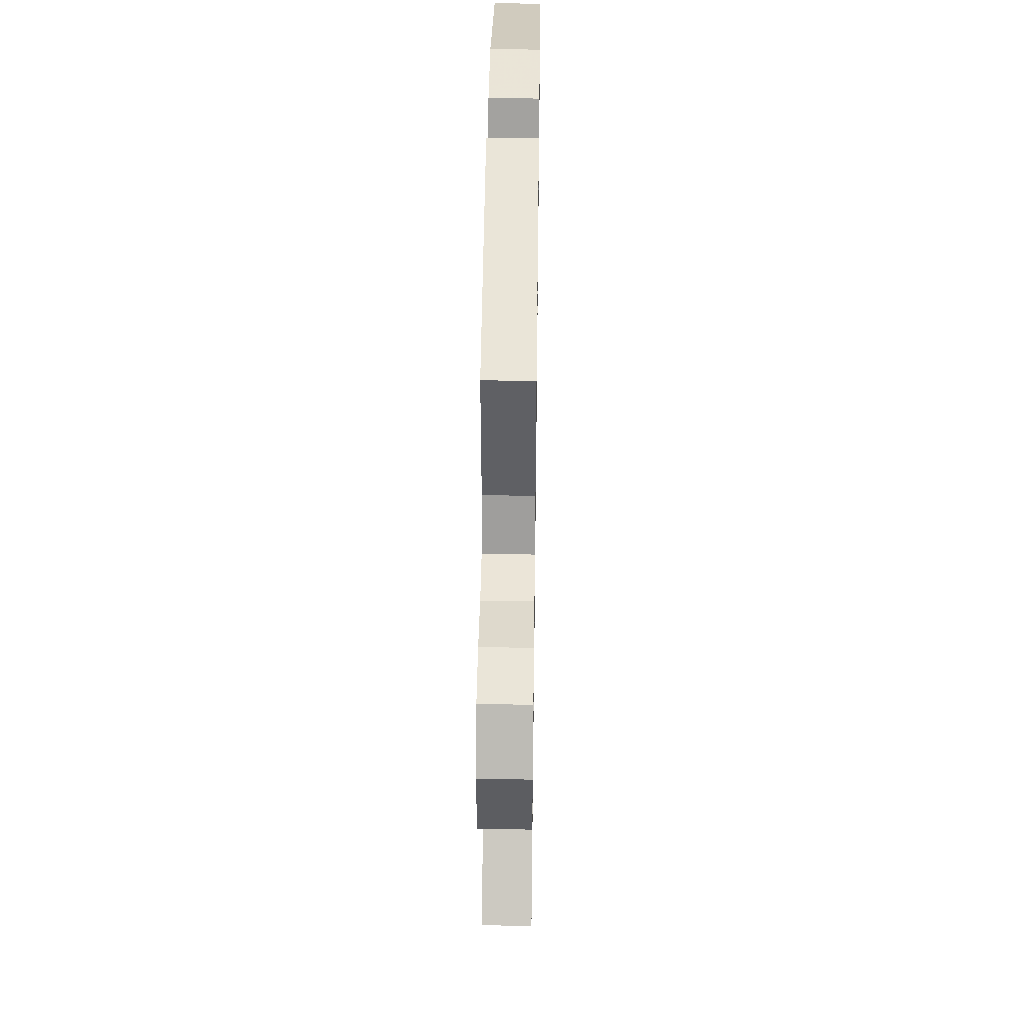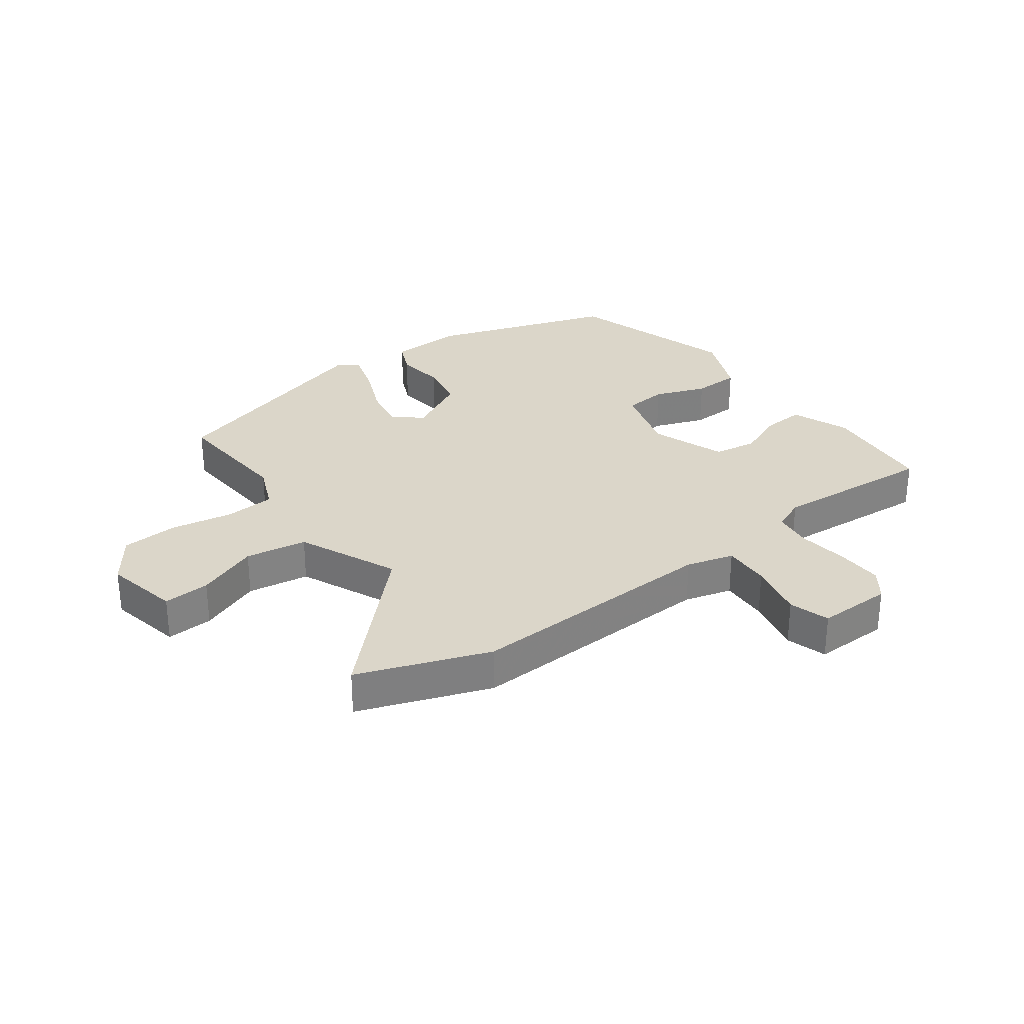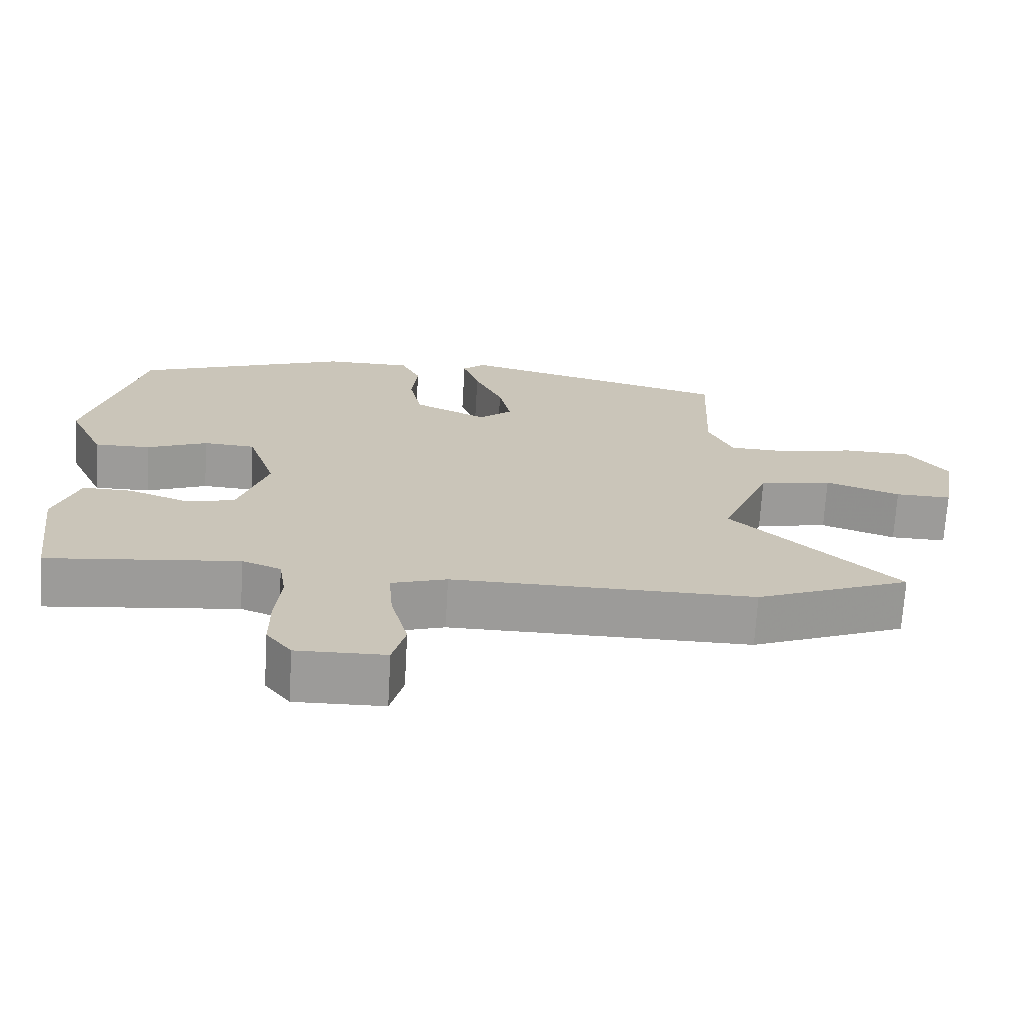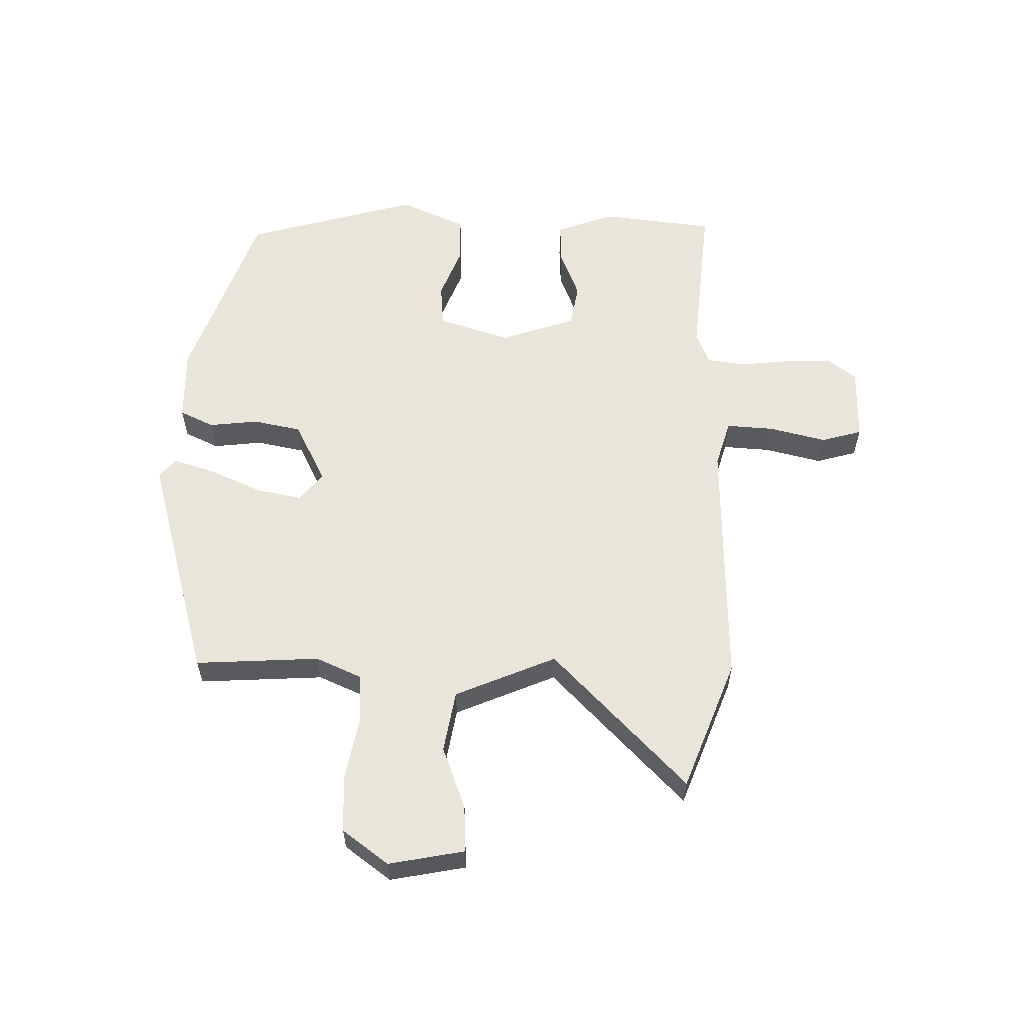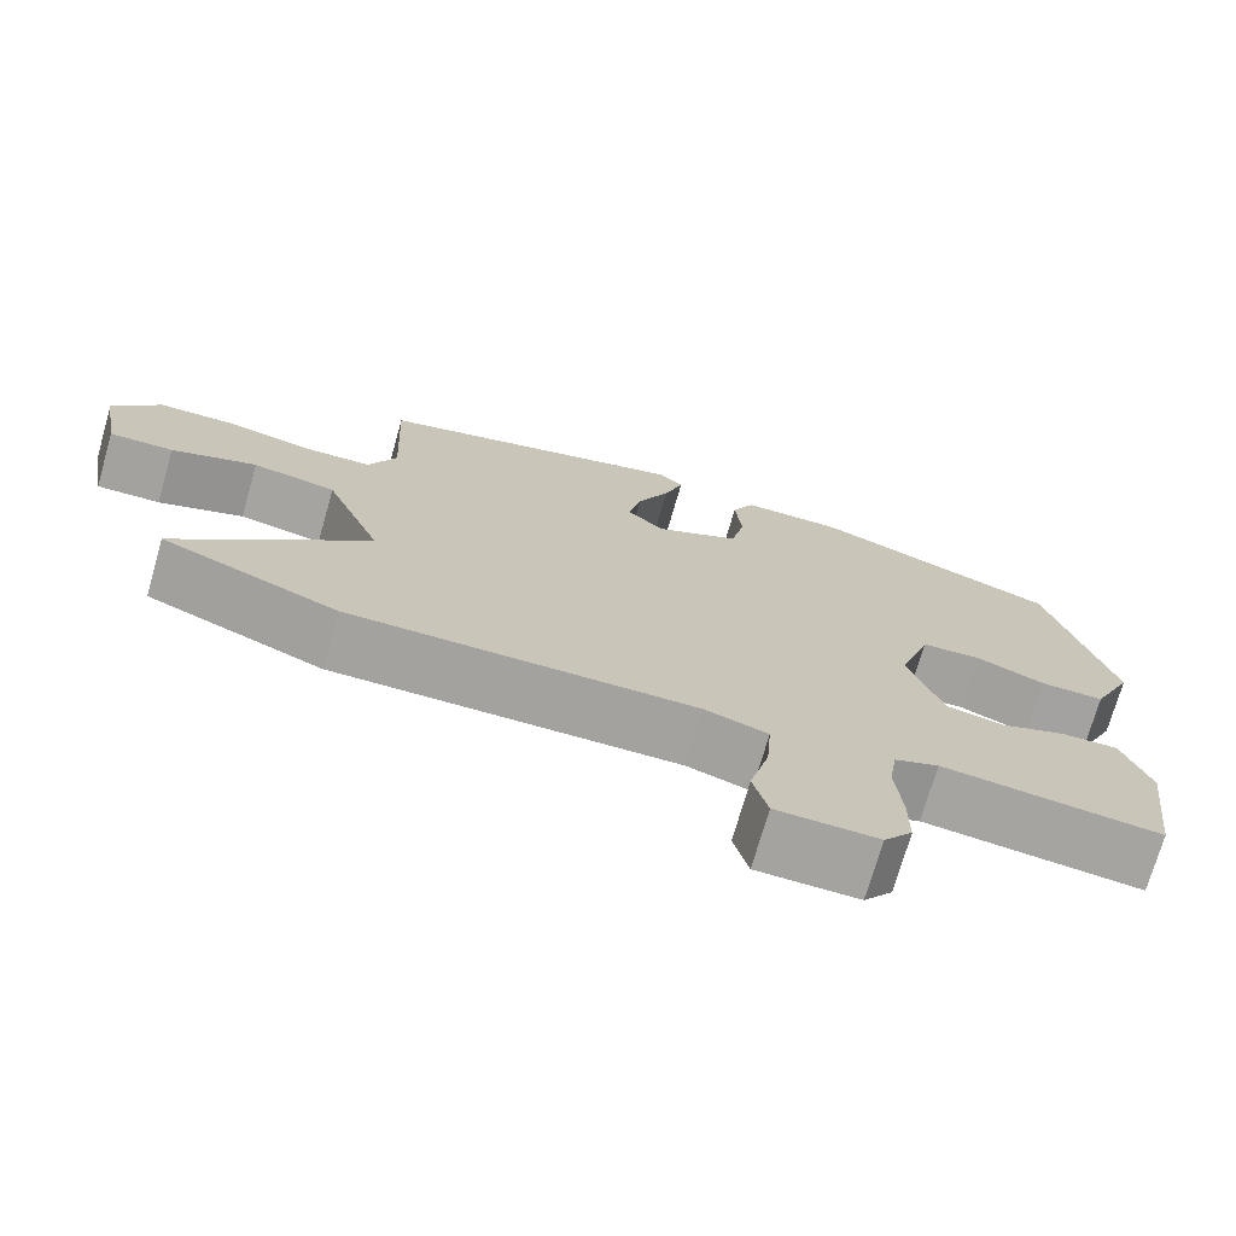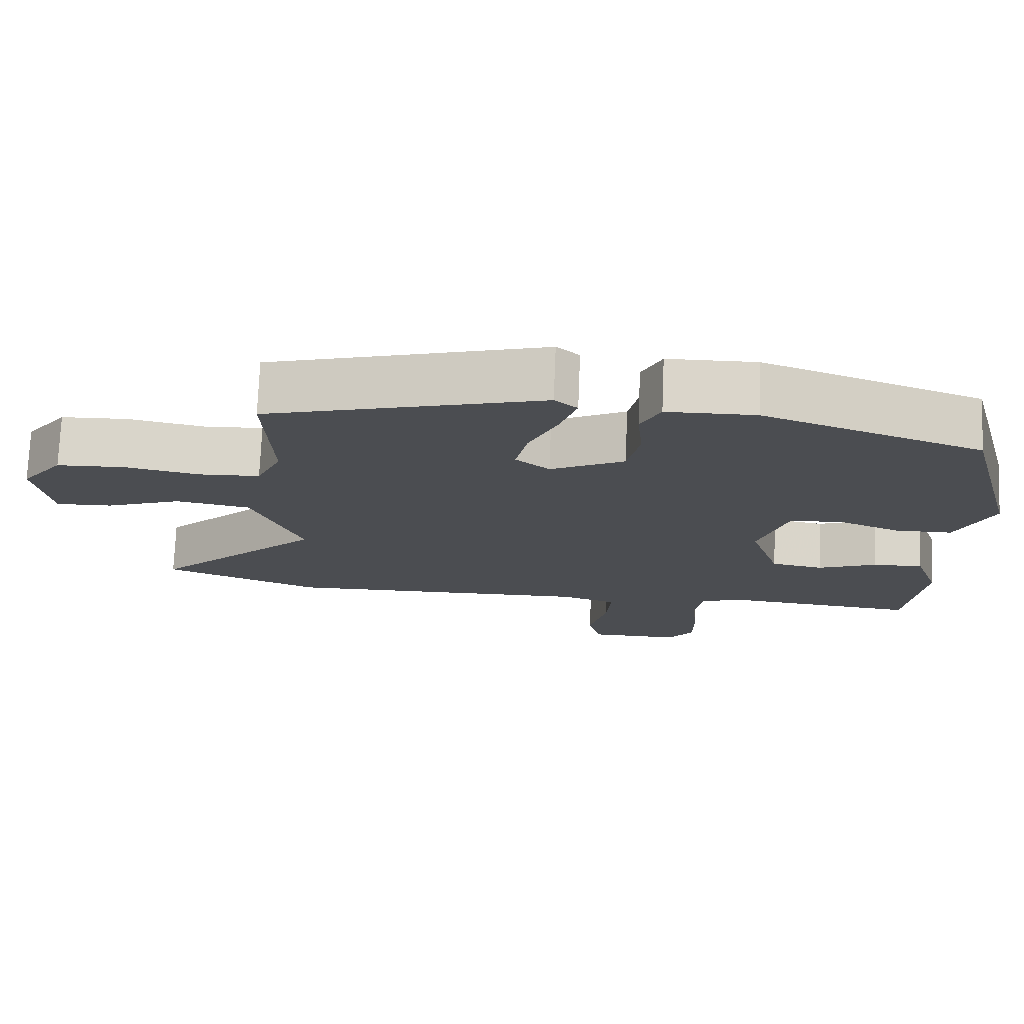
<metadata>
{"format":"obj","ext":"obj","renderer":"f3d","projection":"perspective","resolution":1024,"background":"white","views":[{"elev":43.5,"azim":90.8,"up":"+Z"},{"elev":30.1,"azim":141.9,"up":"+Y"},{"elev":-69.8,"azim":-3.3,"up":"+Z"},{"elev":58.5,"azim":90.3,"up":"+Y"},{"elev":-72.7,"azim":164.0,"up":"+Z"},{"elev":74.1,"azim":-177.7,"up":"+Z"}]}
</metadata>
<code>
v 0.465 0.07 0.396
v 0.456 0.07 0.192
v 0.49 0.07 0.118
v 0.573 0.07 0.115
v 0.675 0.07 0.136
v 0.768 0.07 0.133
v 0.825 0.07 0.059
v 0.803 0.07 -0.065
v 0.726 0.07 -0.063
v 0.623 0.07 -0.026
v 0.522 0.07 -0.045
v 0.454 0.07 -0.211
v 0.683 0.07 -0.427
v 0.47 0.07 -0.512
v 0.052 0.07 -0.508
v -0.025 0.07 -0.532
v -0.019 0.07 -0.61
v 0.005 0.07 -0.703
v -0.013 0.07 -0.77
v -0.136 0.07 -0.772
v -0.171 0.07 -0.727
v -0.171 0.07 -0.65
v -0.163 0.07 -0.567
v -0.173 0.07 -0.503
v -0.227 0.07 -0.482
v -0.493 0.07 -0.51
v -0.517 0.07 -0.324
v -0.483 0.07 -0.228
v -0.414 0.07 -0.23
v -0.334 0.07 -0.26
v -0.263 0.07 -0.247
v -0.222 0.07 -0.123
v -0.261 0.07 -0.005
v -0.333 0.07 0
v -0.417 0.07 -0.034
v -0.495 0.07 -0.034
v -0.545 0.07 0.074
v -0.468 0.07 0.36
v -0.17 0.07 0.469
v -0.049 0.07 0.468
v -0.022 0.07 0.413
v -0.03 0.07 0.332
v -0.013 0.07 0.253
v 0.088 0.07 0.204
v 0.134 0.07 0.242
v 0.118 0.07 0.317
v 0.079 0.07 0.401
v 0.056 0.07 0.47
v 0.087 0.07 0.497
v 0.465 0 0.396
v 0.456 0 0.192
v 0.49 0 0.118
v 0.573 0 0.115
v 0.675 0 0.136
v 0.768 0 0.133
v 0.825 0 0.059
v 0.803 0 -0.065
v 0.726 0 -0.063
v 0.623 0 -0.026
v 0.522 0 -0.045
v 0.454 0 -0.211
v 0.683 0 -0.427
v 0.47 0 -0.512
v 0.052 0 -0.508
v -0.025 0 -0.532
v -0.019 0 -0.61
v 0.005 0 -0.703
v -0.013 0 -0.77
v -0.136 0 -0.772
v -0.171 0 -0.727
v -0.171 0 -0.65
v -0.163 0 -0.567
v -0.173 0 -0.503
v -0.227 0 -0.482
v -0.493 0 -0.51
v -0.517 0 -0.324
v -0.483 0 -0.228
v -0.414 0 -0.23
v -0.334 0 -0.26
v -0.263 0 -0.247
v -0.222 0 -0.123
v -0.261 0 -0.005
v -0.333 0 0
v -0.417 0 -0.034
v -0.495 0 -0.034
v -0.545 0 0.074
v -0.468 0 0.36
v -0.17 0 0.469
v -0.049 0 0.468
v -0.022 0 0.413
v -0.03 0 0.332
v -0.013 0 0.253
v 0.088 0 0.204
v 0.134 0 0.242
v 0.118 0 0.317
v 0.079 0 0.401
v 0.056 0 0.47
v 0.087 0 0.497
f 46 47 48 49
f 45 46 49 1
f 44 45 1 2
f 39 40 41 42
f 39 42 43
f 38 39 43
f 37 38 43 44
f 34 35 36 37
f 33 34 37 44
f 27 28 29 30
f 25 26 27 30
f 24 25 30 31
f 20 21 22 23
f 18 19 20 23
f 17 18 23 24
f 16 17 24 31
f 12 13 14 15
f 11 12 15 16
f 7 8 9 10
f 7 10 11
f 4 5 6 7
f 3 4 7 11
f 32 33 44 2
f 11 16 31 32
f 2 3 11 32
f 98 97 96 95
f 50 98 95 94
f 51 50 94 93
f 91 90 89 88
f 92 91 88
f 92 88 87
f 93 92 87 86
f 86 85 84 83
f 93 86 83 82
f 79 78 77 76
f 79 76 75 74
f 80 79 74 73
f 72 71 70 69
f 72 69 68 67
f 73 72 67 66
f 80 73 66 65
f 64 63 62 61
f 65 64 61 60
f 59 58 57 56
f 60 59 56
f 56 55 54 53
f 60 56 53 52
f 51 93 82 81
f 81 80 65 60
f 81 60 52 51
f 1 50 51 2
f 2 51 52 3
f 3 52 53 4
f 4 53 54 5
f 5 54 55 6
f 6 55 56 7
f 7 56 57 8
f 8 57 58 9
f 9 58 59 10
f 10 59 60 11
f 11 60 61 12
f 12 61 62 13
f 13 62 63 14
f 14 63 64 15
f 15 64 65 16
f 16 65 66 17
f 17 66 67 18
f 18 67 68 19
f 19 68 69 20
f 20 69 70 21
f 21 70 71 22
f 22 71 72 23
f 23 72 73 24
f 24 73 74 25
f 25 74 75 26
f 26 75 76 27
f 27 76 77 28
f 28 77 78 29
f 29 78 79 30
f 30 79 80 31
f 31 80 81 32
f 32 81 82 33
f 33 82 83 34
f 34 83 84 35
f 35 84 85 36
f 36 85 86 37
f 37 86 87 38
f 38 87 88 39
f 39 88 89 40
f 40 89 90 41
f 41 90 91 42
f 42 91 92 43
f 43 92 93 44
f 44 93 94 45
f 45 94 95 46
f 46 95 96 47
f 47 96 97 48
f 48 97 98 49
f 49 98 50 1

</code>
